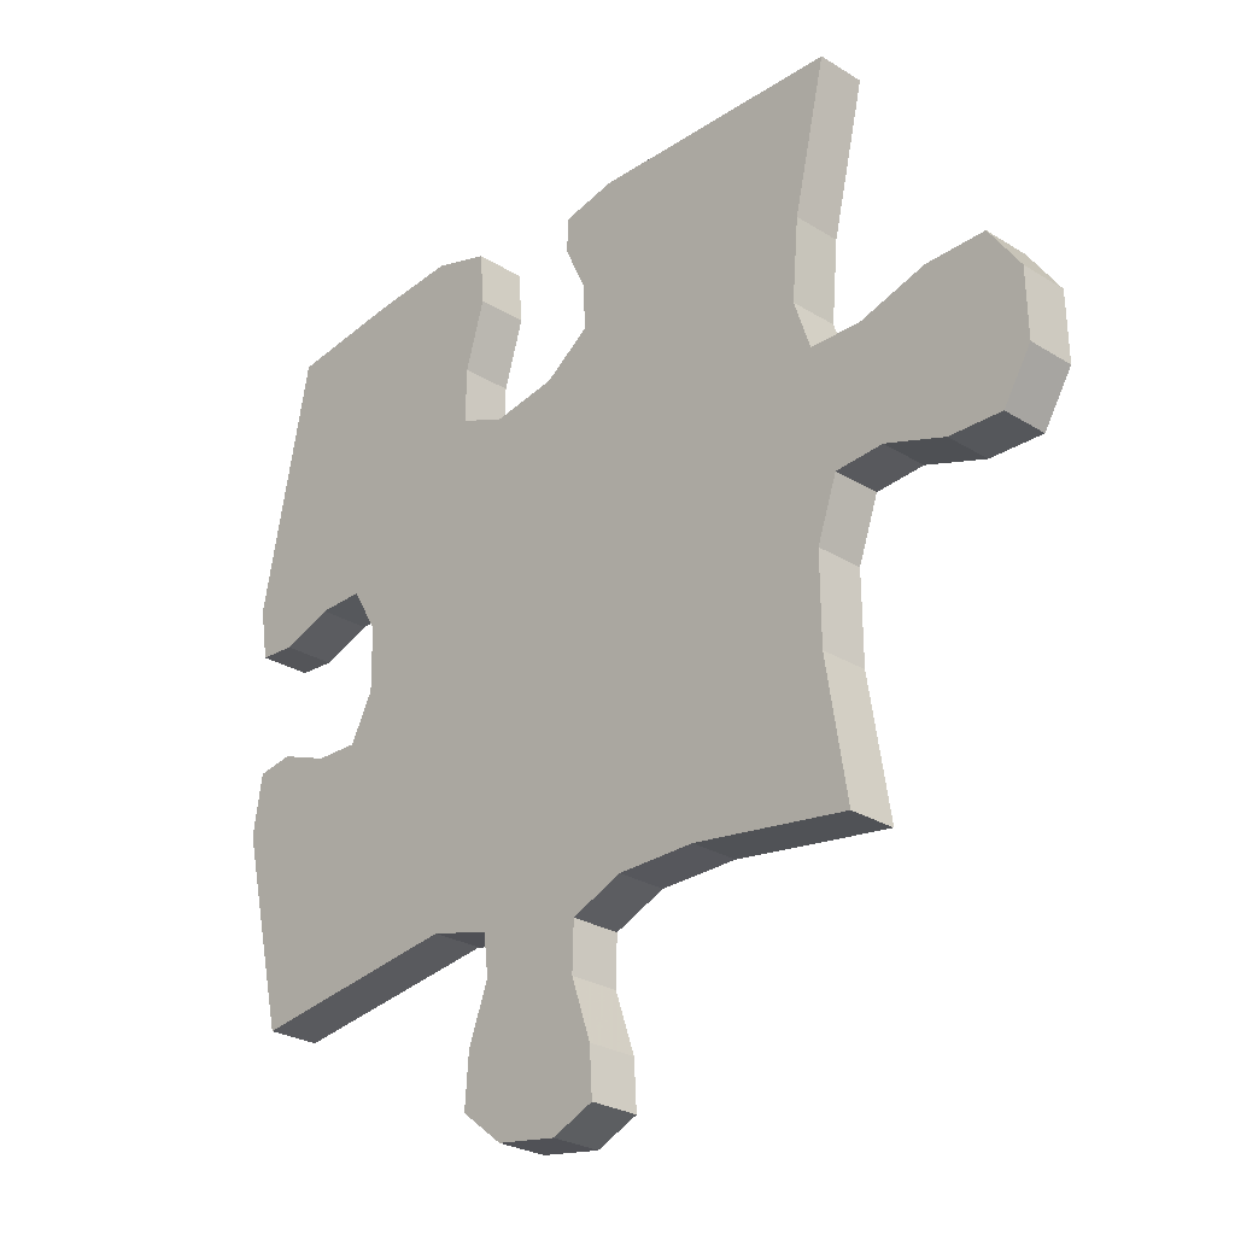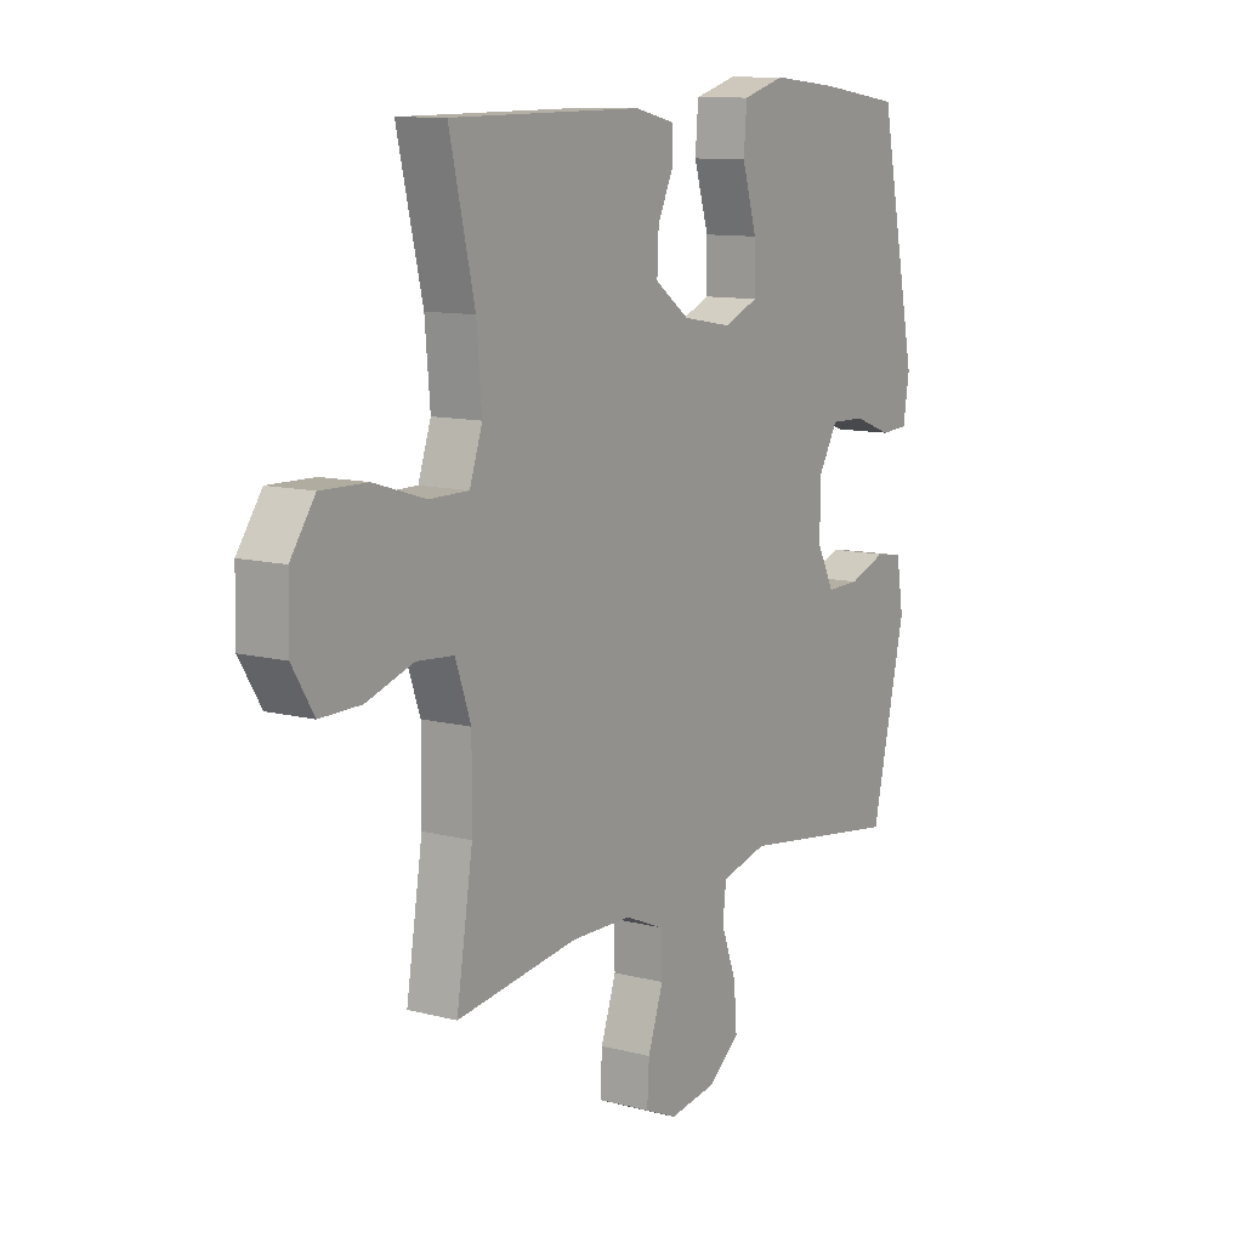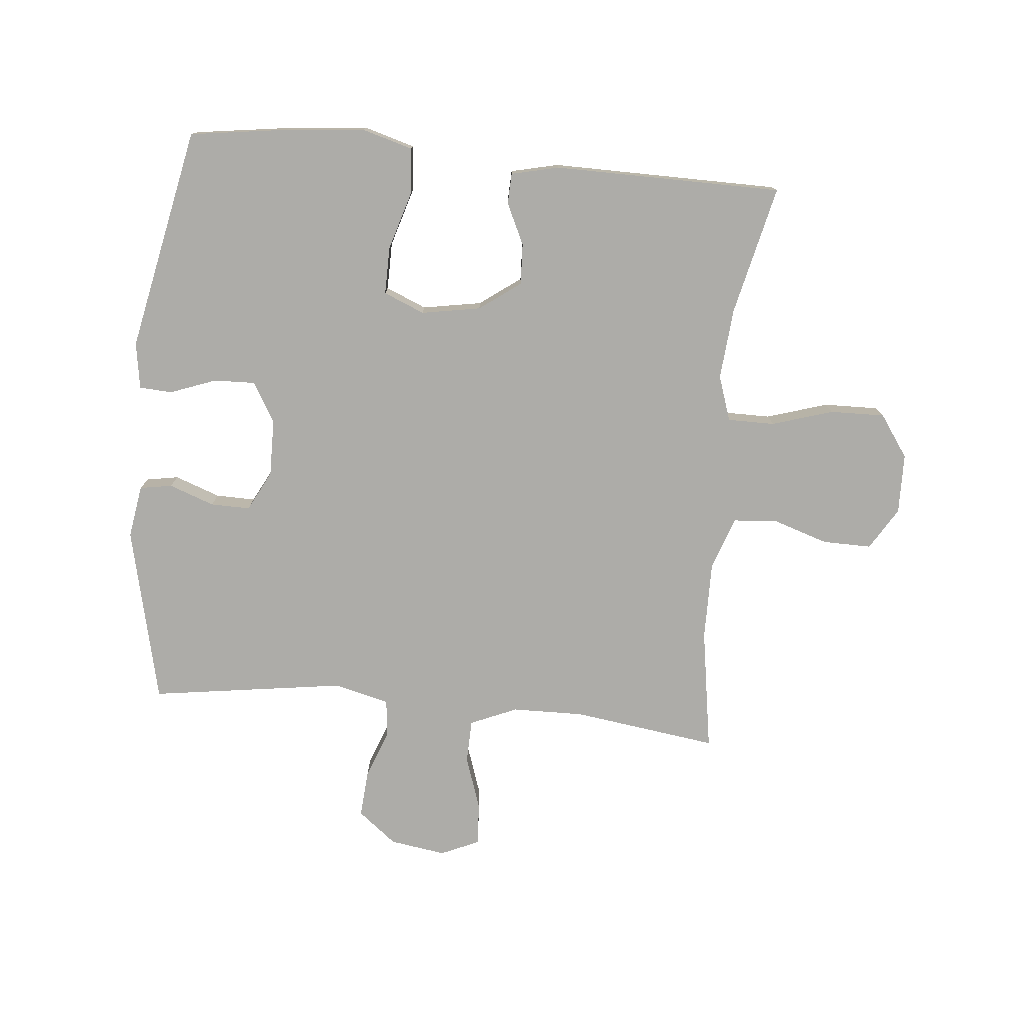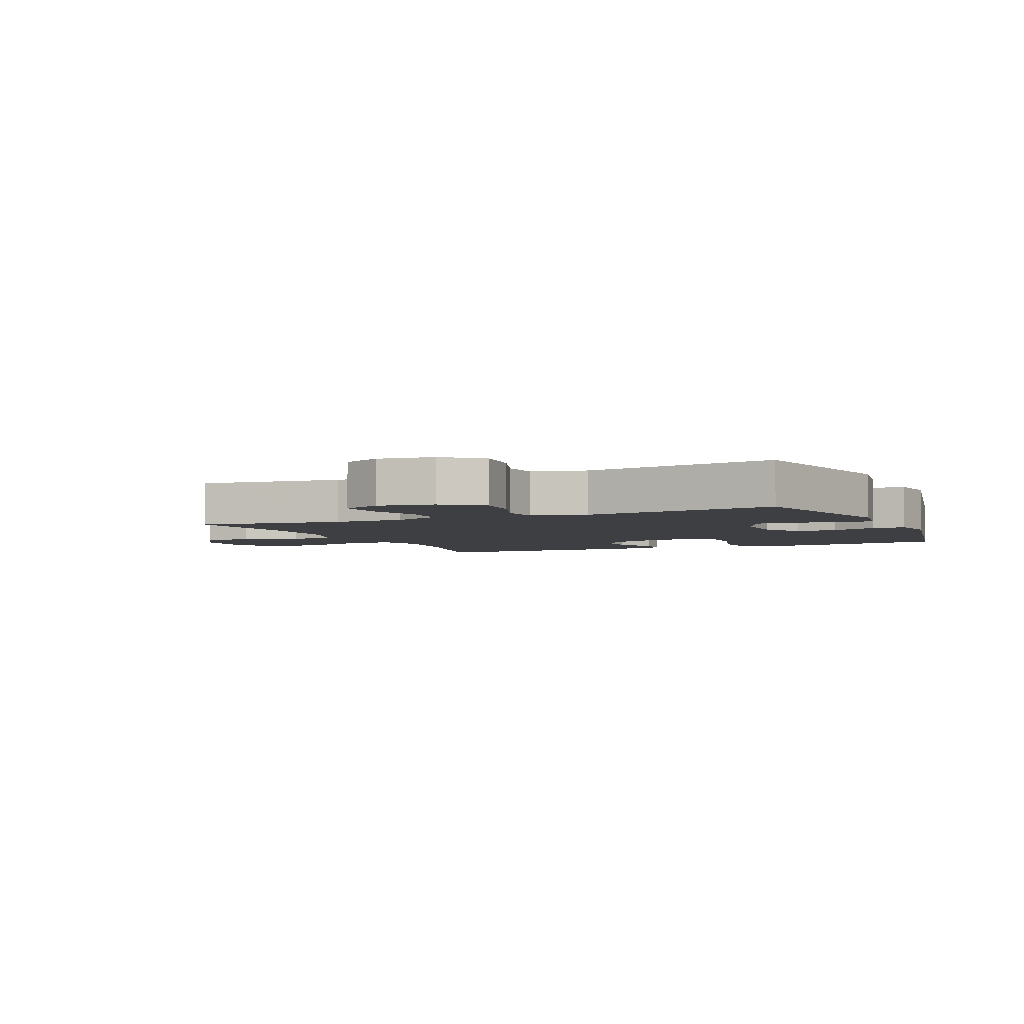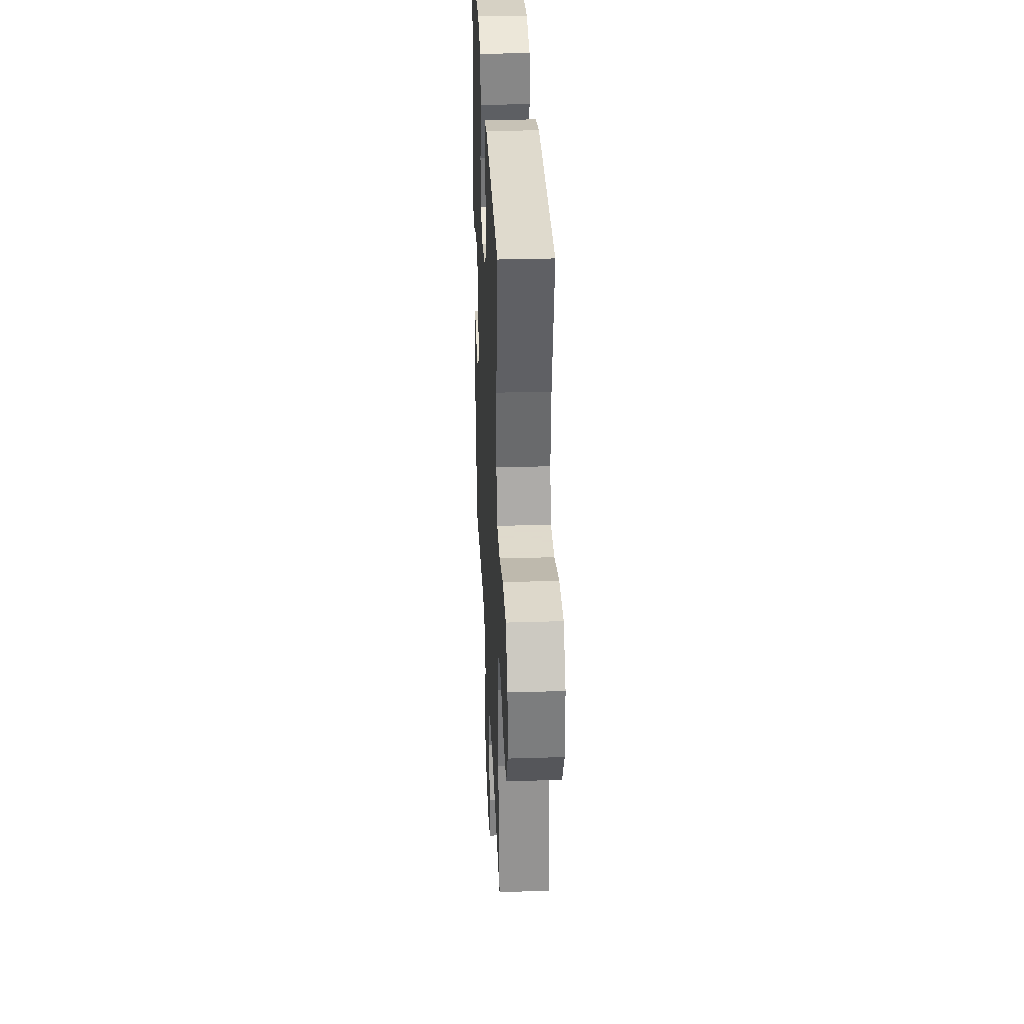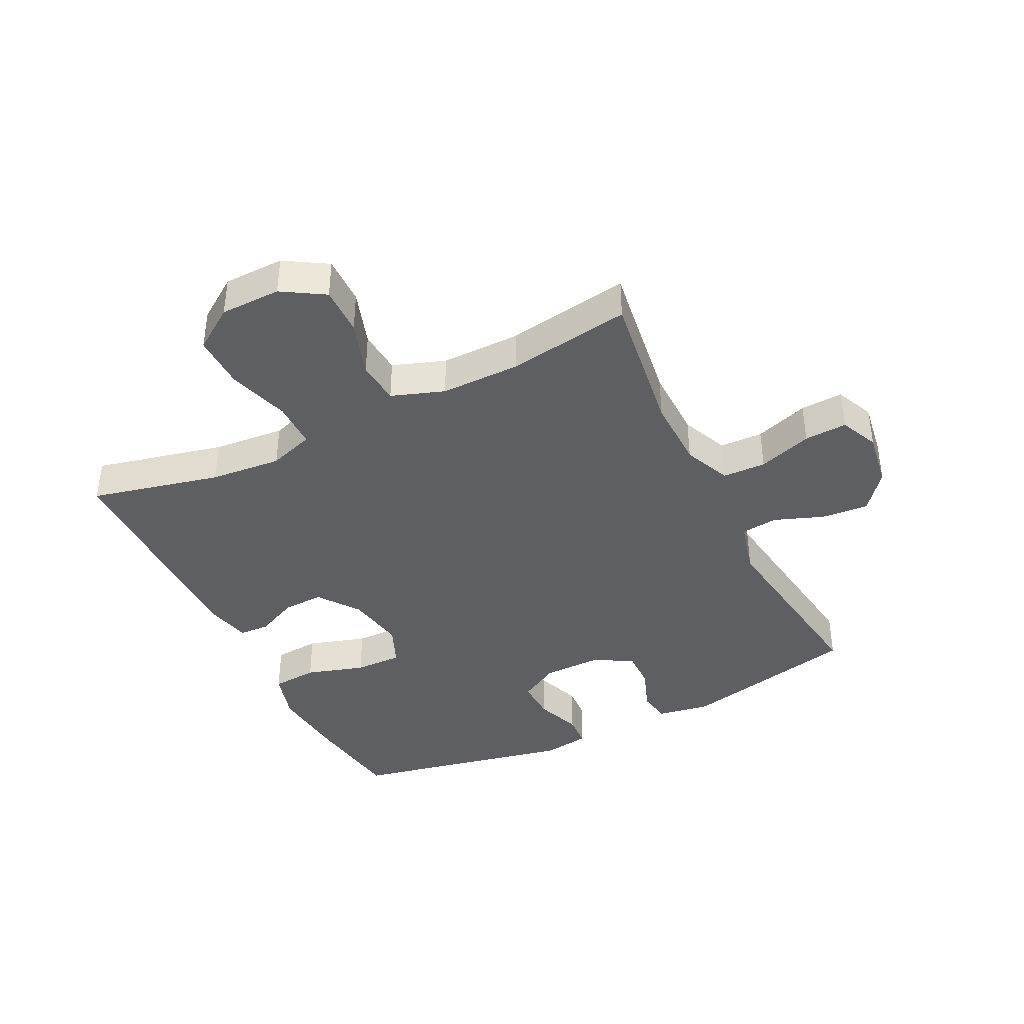
<metadata>
{"format":"obj","ext":"obj","renderer":"f3d","projection":"perspective","resolution":1024,"background":"white","views":[{"elev":-26.9,"azim":46.1,"up":"+Z"},{"elev":11.0,"azim":122.7,"up":"+Z"},{"elev":-76.7,"azim":-5.4,"up":"+Y"},{"elev":-4.1,"azim":-155.9,"up":"+Y"},{"elev":32.4,"azim":87.5,"up":"+Z"},{"elev":-40.0,"azim":116.2,"up":"+Y"}]}
</metadata>
<code>
v -0.5 0.07 0.5
v -0.337 0.07 0.523
v -0.21 0.07 0.535
v -0.127 0.07 0.511
v -0.121 0.07 0.436
v -0.15 0.07 0.34
v -0.151 0.07 0.262
v -0.084 0.07 0.234
v 0.013 0.07 0.251
v 0.08 0.07 0.3
v 0.077 0.07 0.367
v 0.045 0.07 0.435
v 0.047 0.07 0.485
v 0.125 0.07 0.503
v 0.5 0.07 0.5
v 0.451 0.07 0.288
v 0.441 0.07 0.171
v 0.466 0.07 0.097
v 0.543 0.07 0.097
v 0.643 0.07 0.128
v 0.733 0.07 0.13
v 0.781 0.07 0.061
v 0.783 0.07 -0.038
v 0.741 0.07 -0.107
v 0.661 0.07 -0.106
v 0.569 0.07 -0.076
v 0.497 0.07 -0.082
v 0.467 0.07 -0.168
v 0.468 0.07 -0.298
v 0.5 0.07 -0.5
v 0.262 0.07 -0.467
v 0.144 0.07 -0.469
v 0.067 0.07 -0.502
v 0.065 0.07 -0.573
v 0.095 0.07 -0.661
v 0.099 0.07 -0.731
v 0.036 0.07 -0.759
v -0.056 0.07 -0.745
v -0.119 0.07 -0.695
v -0.113 0.07 -0.618
v -0.083 0.07 -0.537
v -0.09 0.07 -0.477
v -0.18 0.07 -0.454
v -0.5 0.07 -0.5
v -0.567 0.07 -0.209
v -0.553 0.07 -0.122
v -0.5 0.07 -0.113
v -0.426 0.07 -0.14
v -0.361 0.07 -0.141
v -0.327 0.07 -0.075
v -0.328 0.07 0.018
v -0.366 0.07 0.084
v -0.434 0.07 0.082
v -0.509 0.07 0.054
v -0.563 0.07 0.057
v -0.575 0.07 0.133
v -0.5 0 0.5
v -0.337 0 0.523
v -0.21 0 0.535
v -0.127 0 0.511
v -0.121 0 0.436
v -0.15 0 0.34
v -0.151 0 0.262
v -0.084 0 0.234
v 0.013 0 0.251
v 0.08 0 0.3
v 0.077 0 0.367
v 0.045 0 0.435
v 0.047 0 0.485
v 0.125 0 0.503
v 0.5 0 0.5
v 0.451 0 0.288
v 0.441 0 0.171
v 0.466 0 0.097
v 0.543 0 0.097
v 0.643 0 0.128
v 0.733 0 0.13
v 0.781 0 0.061
v 0.783 0 -0.038
v 0.741 0 -0.107
v 0.661 0 -0.106
v 0.569 0 -0.076
v 0.497 0 -0.082
v 0.467 0 -0.168
v 0.468 0 -0.298
v 0.5 0 -0.5
v 0.262 0 -0.467
v 0.144 0 -0.469
v 0.067 0 -0.502
v 0.065 0 -0.573
v 0.095 0 -0.661
v 0.099 0 -0.731
v 0.036 0 -0.759
v -0.056 0 -0.745
v -0.119 0 -0.695
v -0.113 0 -0.618
v -0.083 0 -0.537
v -0.09 0 -0.477
v -0.18 0 -0.454
v -0.5 0 -0.5
v -0.567 0 -0.209
v -0.553 0 -0.122
v -0.5 0 -0.113
v -0.426 0 -0.14
v -0.361 0 -0.141
v -0.327 0 -0.075
v -0.328 0 0.018
v -0.366 0 0.084
v -0.434 0 0.082
v -0.509 0 0.054
v -0.563 0 0.057
v -0.575 0 0.133
f 53 54 55 56
f 52 53 56 1
f 51 52 1 2
f 45 46 47 48
f 43 44 45 48
f 42 43 48 49
f 38 39 40 41
f 38 41 42
f 37 38 42
f 34 35 36 37
f 33 34 37 42
f 32 33 42 49
f 29 30 31
f 28 29 31 32
f 27 28 32 49
f 23 24 25 26
f 19 20 21 22
f 18 19 22 23
f 13 14 15 16
f 11 12 13 16
f 10 11 16 17
f 9 10 17 18
f 3 4 5 6
f 51 2 3 6
f 50 51 6 7
f 8 9 18 23
f 8 23 26 27
f 27 49 50
f 7 8 27 50
f 112 111 110 109
f 57 112 109 108
f 58 57 108 107
f 104 103 102 101
f 104 101 100 99
f 105 104 99 98
f 97 96 95 94
f 98 97 94
f 98 94 93
f 93 92 91 90
f 98 93 90 89
f 105 98 89 88
f 87 86 85
f 88 87 85 84
f 105 88 84 83
f 82 81 80 79
f 78 77 76 75
f 79 78 75 74
f 72 71 70 69
f 72 69 68 67
f 73 72 67 66
f 74 73 66 65
f 62 61 60 59
f 62 59 58 107
f 63 62 107 106
f 79 74 65 64
f 83 82 79 64
f 106 105 83
f 106 83 64 63
f 1 57 58 2
f 2 58 59 3
f 3 59 60 4
f 4 60 61 5
f 5 61 62 6
f 6 62 63 7
f 7 63 64 8
f 8 64 65 9
f 9 65 66 10
f 10 66 67 11
f 11 67 68 12
f 12 68 69 13
f 13 69 70 14
f 14 70 71 15
f 15 71 72 16
f 16 72 73 17
f 17 73 74 18
f 18 74 75 19
f 19 75 76 20
f 20 76 77 21
f 21 77 78 22
f 22 78 79 23
f 23 79 80 24
f 24 80 81 25
f 25 81 82 26
f 26 82 83 27
f 27 83 84 28
f 28 84 85 29
f 29 85 86 30
f 30 86 87 31
f 31 87 88 32
f 32 88 89 33
f 33 89 90 34
f 34 90 91 35
f 35 91 92 36
f 36 92 93 37
f 37 93 94 38
f 38 94 95 39
f 39 95 96 40
f 40 96 97 41
f 41 97 98 42
f 42 98 99 43
f 43 99 100 44
f 44 100 101 45
f 45 101 102 46
f 46 102 103 47
f 47 103 104 48
f 48 104 105 49
f 49 105 106 50
f 50 106 107 51
f 51 107 108 52
f 52 108 109 53
f 53 109 110 54
f 54 110 111 55
f 55 111 112 56
f 56 112 57 1

</code>
